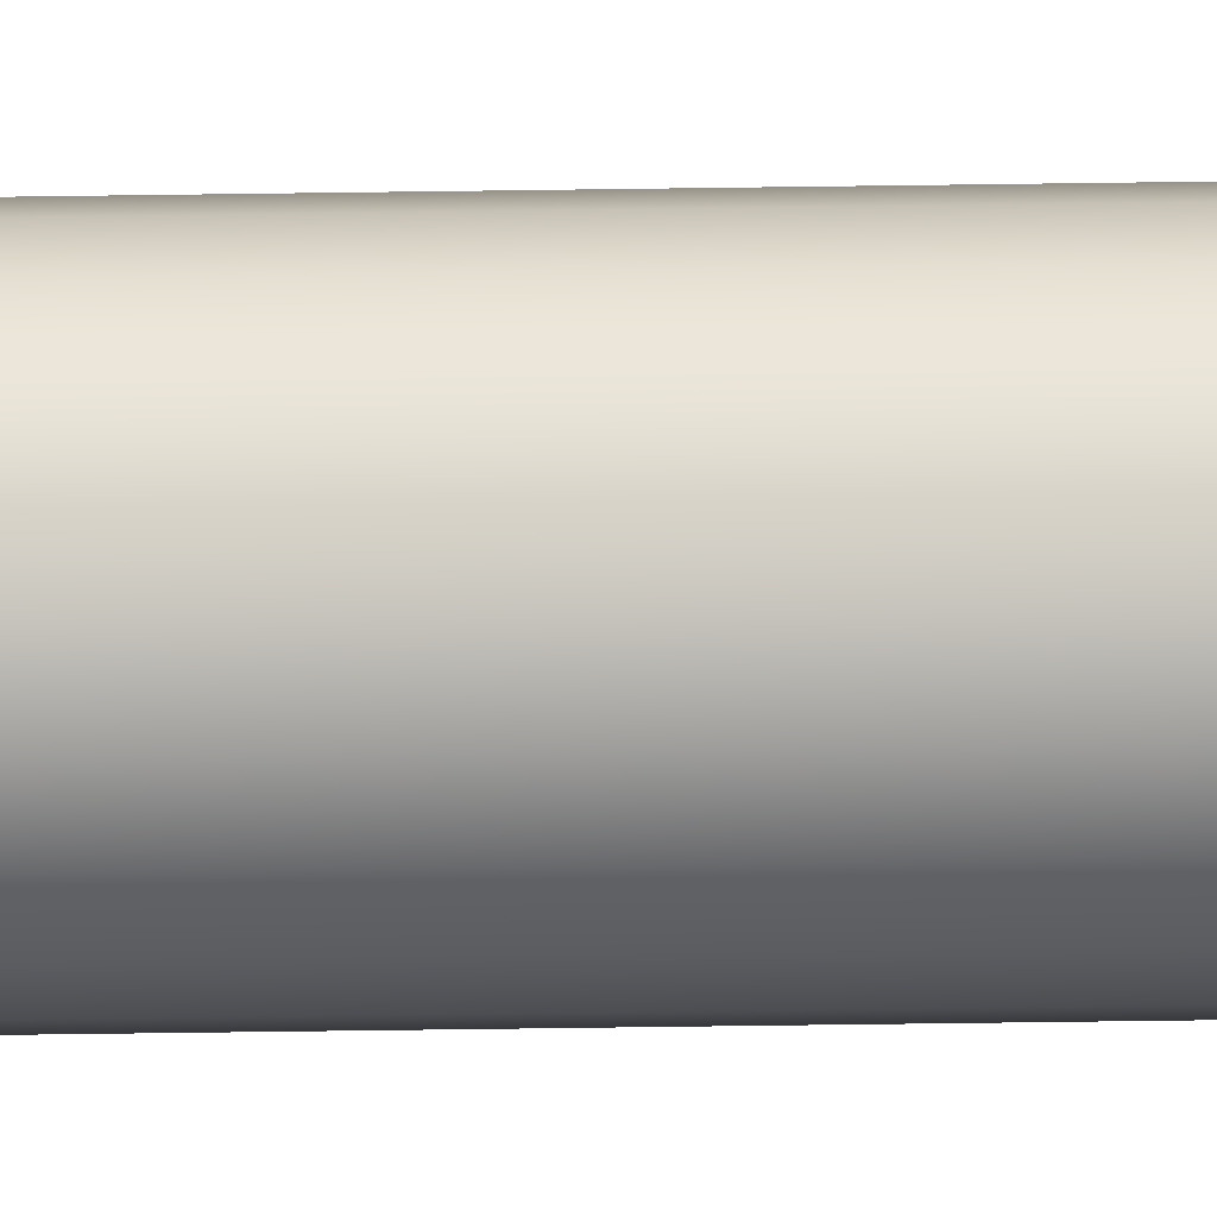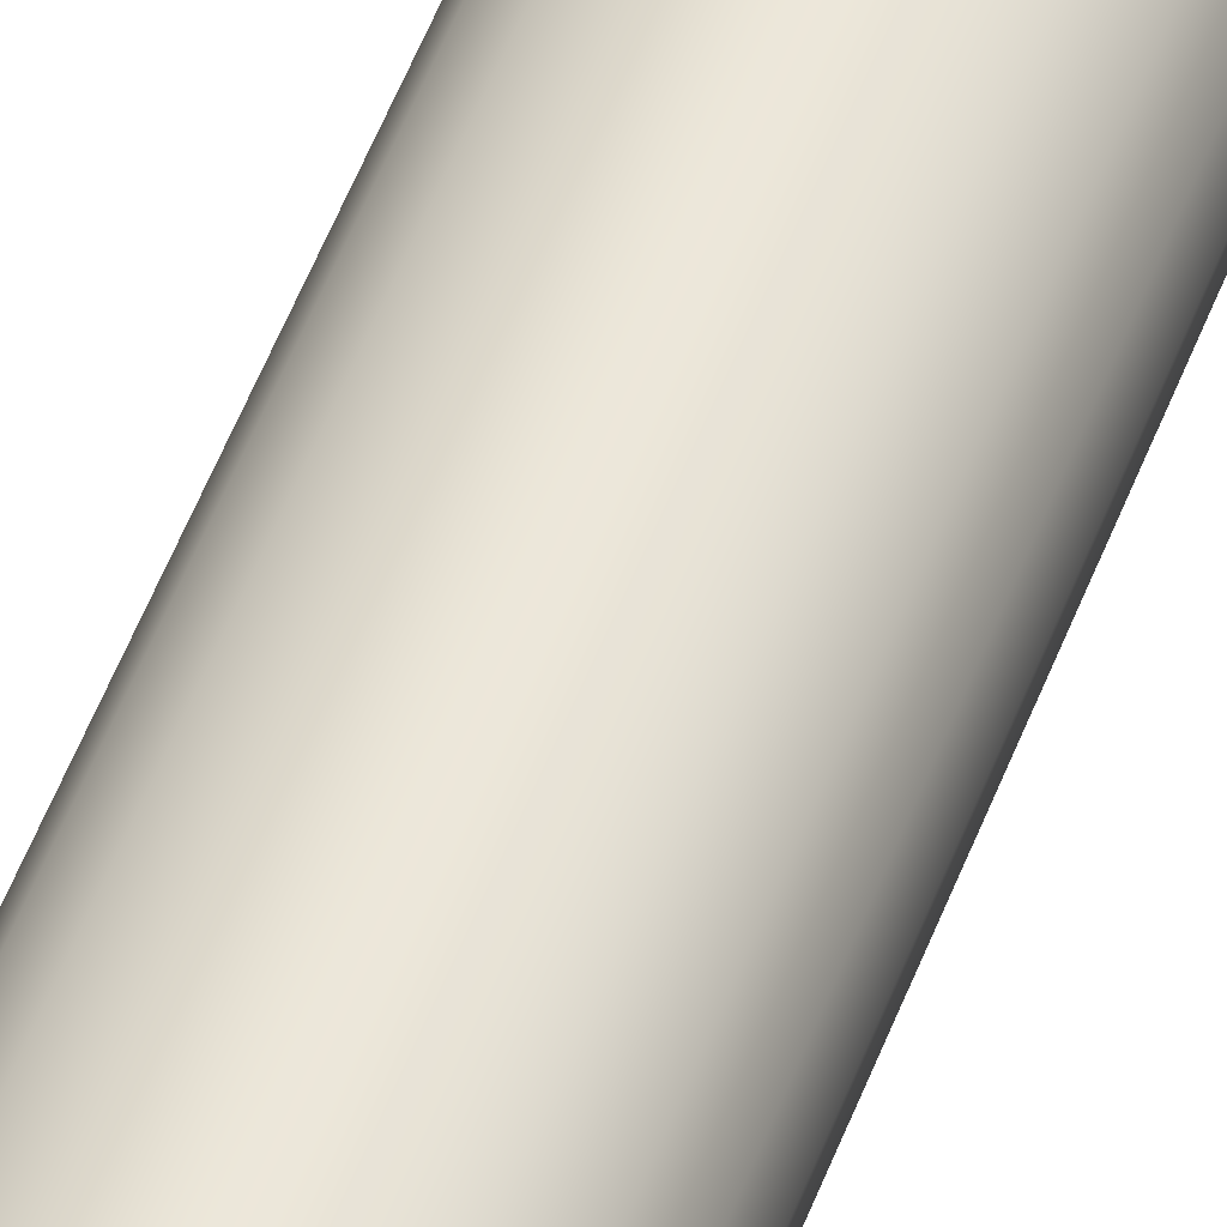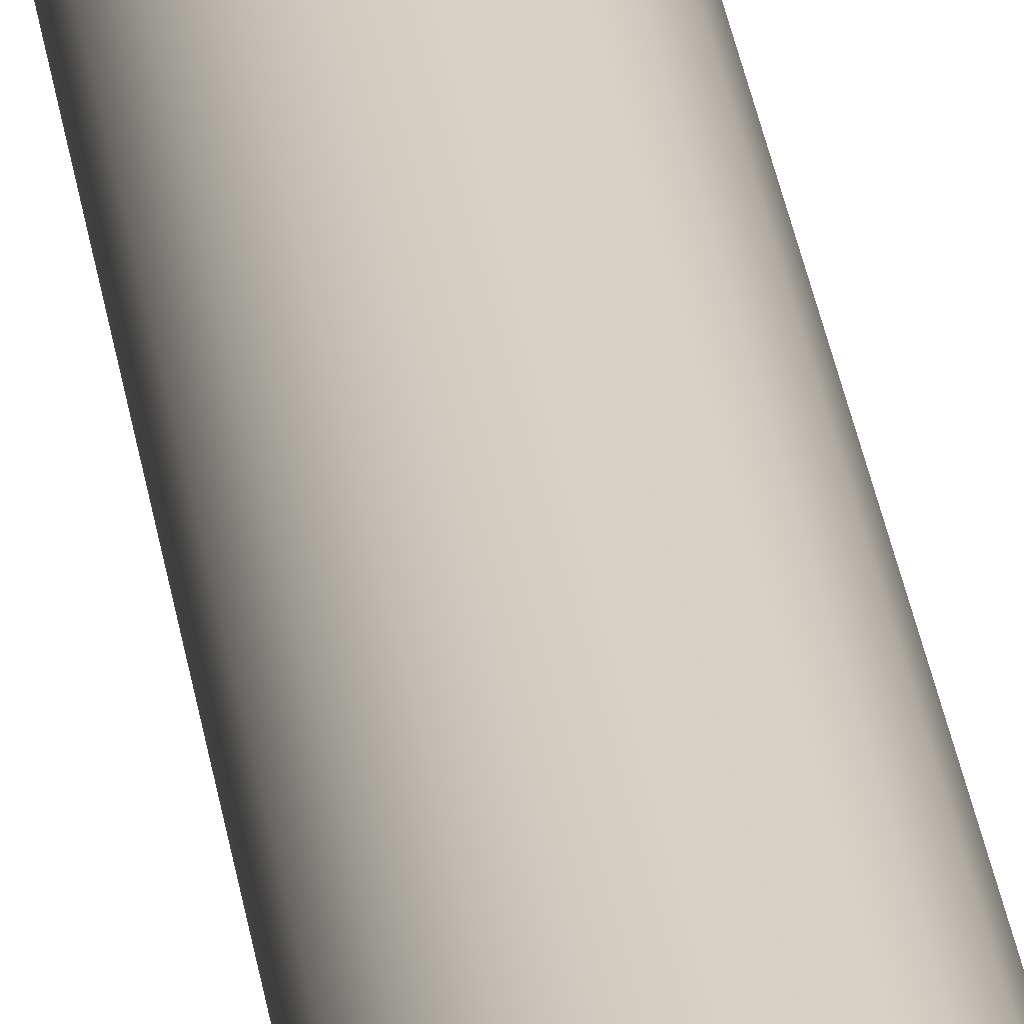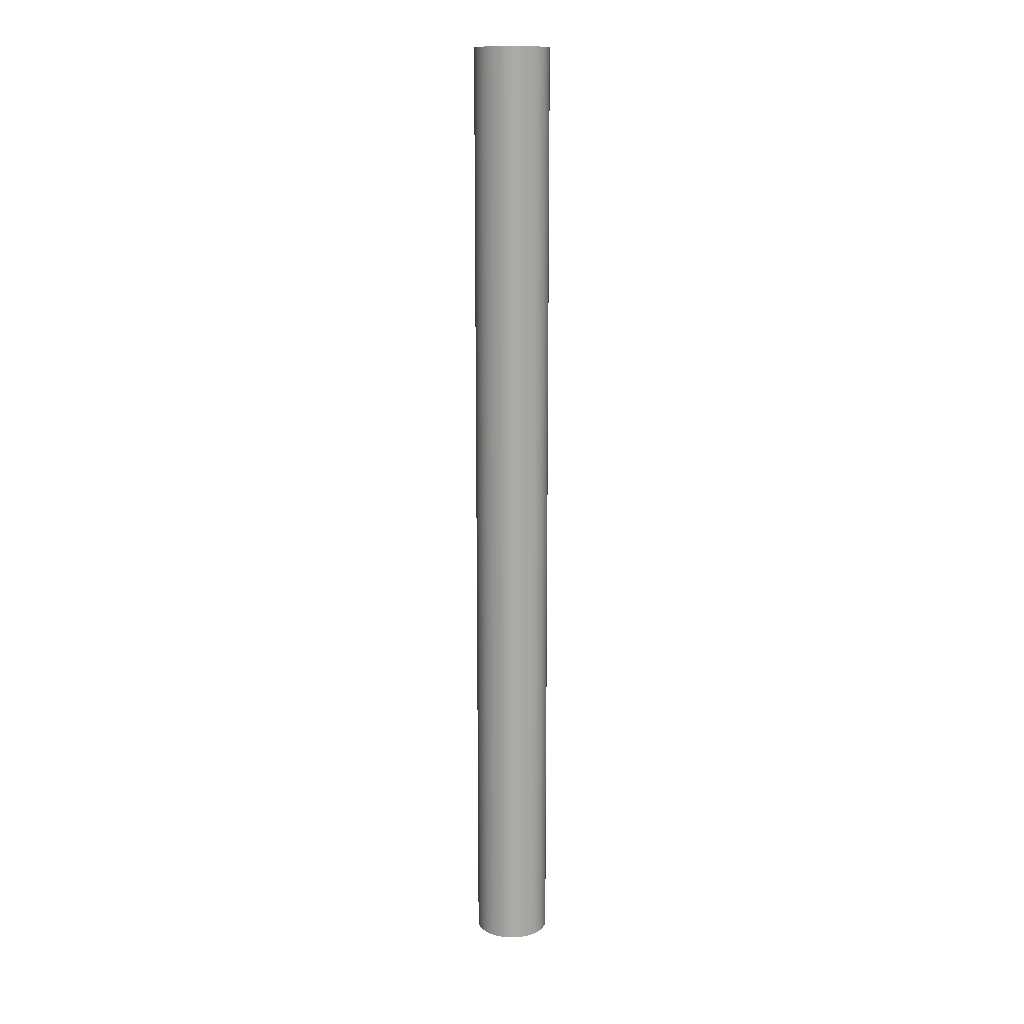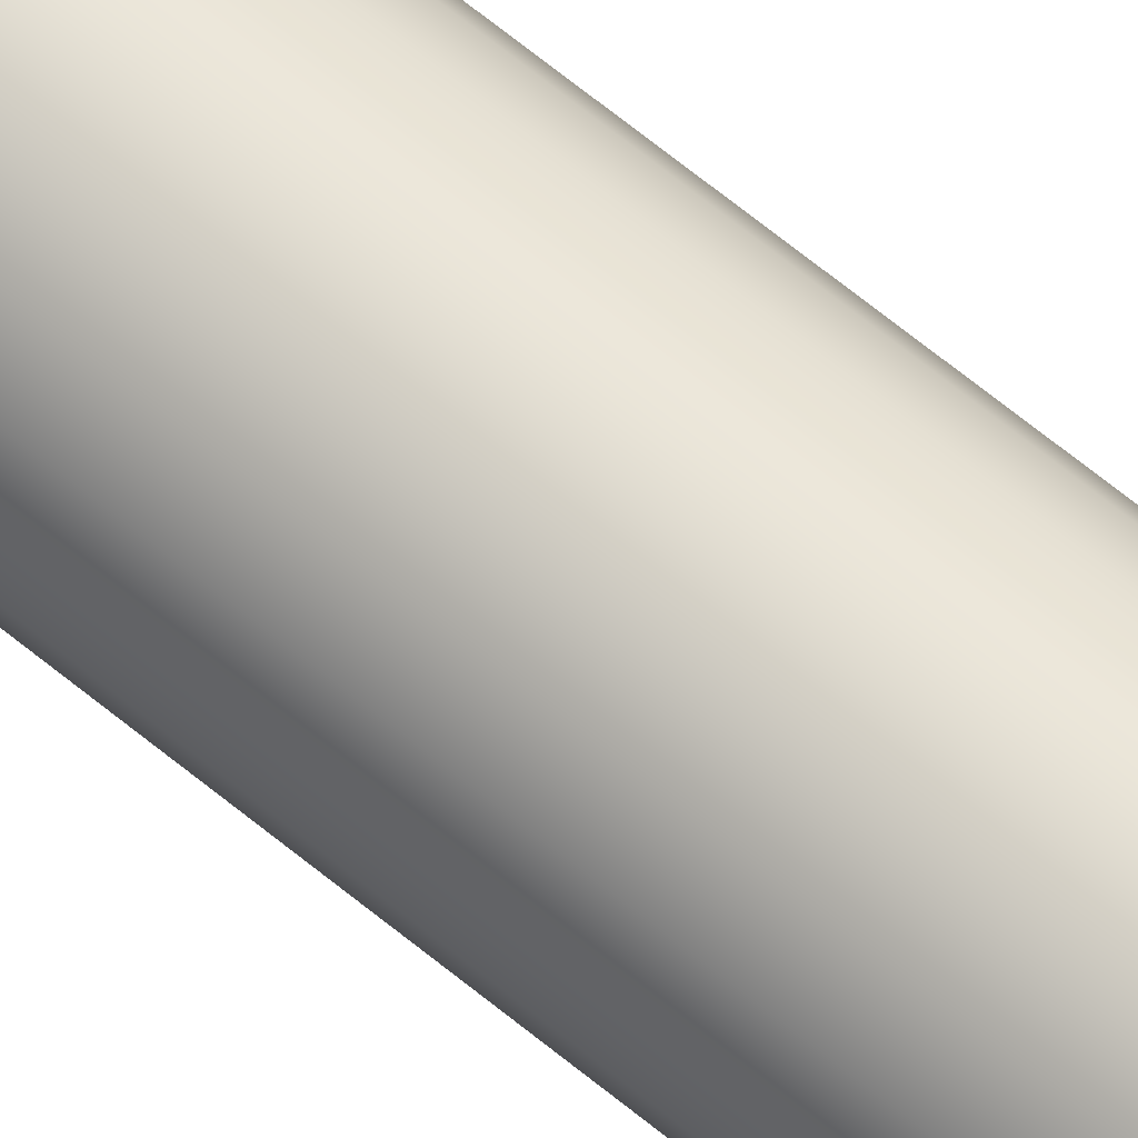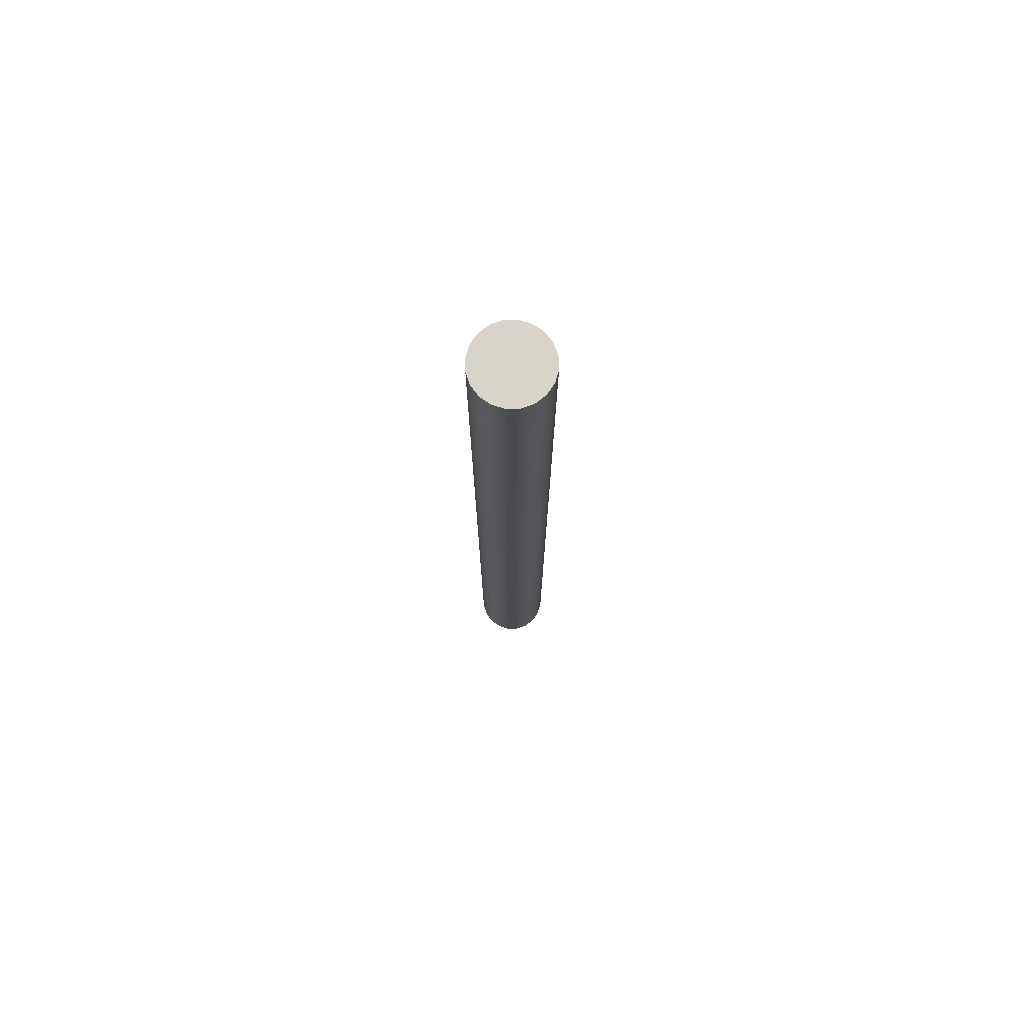
<metadata>
{"format":"obj","ext":"obj","renderer":"f3d","projection":"perspective","resolution":1024,"background":"white","views":[{"elev":-52.9,"azim":90.9,"up":"+Z"},{"elev":46.9,"azim":18.8,"up":"+Z"},{"elev":27.8,"azim":-7.2,"up":"+Z"},{"elev":14.4,"azim":-148.7,"up":"+Y"},{"elev":66.5,"azim":-50.5,"up":"+Z"},{"elev":75.7,"azim":-118.5,"up":"+Y"}]}
</metadata>
<code>
v -0.0094 0.2375 1.151e-18
v -0.00894 0.2375 -0.002905
v -0.007605 0.2375 -0.005525
v -0.005525 0.2375 -0.007605
v -0.002905 0.2375 -0.00894
v 5.756e-19 0.2375 -0.0094
v 0.002905 0.2375 -0.00894
v 0.005525 0.2375 -0.007605
v 0.007605 0.2375 -0.005525
v 0.00894 0.2375 -0.002905
v 0.0094 0.2375 0
v 0.00894 0.2375 0.002905
v 0.007605 0.2375 0.005525
v 0.005525 0.2375 0.007605
v 0.002905 0.2375 0.00894
v 5.756e-19 0.2375 0.0094
v -0.002905 0.2375 0.00894
v -0.005525 0.2375 0.007605
v -0.007605 0.2375 0.005525
v -0.00894 0.2375 0.002905
v -0.0094 0 1.151e-18
v -0.00894 0 0.002905
v -0.007605 0 0.005525
v -0.005525 0 0.007605
v -0.002905 0 0.00894
v 5.756e-19 0 0.0094
v 0.002905 0 0.00894
v 0.005525 0 0.007605
v 0.007605 0 0.005525
v 0.00894 0 0.002905
v 0.0094 0 0
v 0.00894 0 -0.002905
v 0.007605 0 -0.005525
v 0.005525 0 -0.007605
v 0.002905 0 -0.00894
v 5.756e-19 0 -0.0094
v -0.002905 0 -0.00894
v -0.005525 0 -0.007605
v -0.007605 0 -0.005525
v -0.00894 0 -0.002905
v -0.0094 0 1.151e-18
v -0.0094 0.2375 1.151e-18
v -0.0094 0.2375 1.151e-18
v -0.00894 0.2375 0.002905
v -0.007605 0.2375 0.005525
v -0.005525 0.2375 0.007605
v -0.002905 0.2375 0.00894
v 5.756e-19 0.2375 0.0094
v 0.002905 0.2375 0.00894
v 0.005525 0.2375 0.007605
v 0.007605 0.2375 0.005525
v 0.00894 0.2375 0.002905
v 0.0094 0.2375 0
v 0.00894 0.2375 -0.002905
v 0.007605 0.2375 -0.005525
v 0.005525 0.2375 -0.007605
v 0.002905 0.2375 -0.00894
v 5.756e-19 0.2375 -0.0094
v -0.002905 0.2375 -0.00894
v -0.005525 0.2375 -0.007605
v -0.007605 0.2375 -0.005525
v -0.00894 0.2375 -0.002905
v -0.0094 0 1.151e-18
v -0.00894 0 -0.002905
v -0.007605 0 -0.005525
v -0.005525 0 -0.007605
v -0.002905 0 -0.00894
v 5.756e-19 0 -0.0094
v 0.002905 0 -0.00894
v 0.005525 0 -0.007605
v 0.007605 0 -0.005525
v 0.00894 0 -0.002905
v 0.0094 0 0
v 0.00894 0 0.002905
v 0.007605 0 0.005525
v 0.005525 0 0.007605
v 0.002905 0 0.00894
v 5.756e-19 0 0.0094
v -0.002905 0 0.00894
v -0.005525 0 0.007605
v -0.007605 0 0.005525
v -0.00894 0 0.002905
g fea2d1da-e29d-11ea-b896-54bf646e7e1f
f 2 40 1
f 1 40 41
f 42 21 20
f 20 21 22
f 20 22 19
f 19 22 23
f 19 23 18
f 18 23 24
f 18 24 17
f 17 24 25
f 17 25 16
f 16 25 26
f 16 26 15
f 15 26 27
f 15 27 14
f 14 27 28
f 14 28 13
f 13 28 29
f 13 29 12
f 12 29 30
f 12 30 11
f 11 30 31
f 11 31 10
f 10 31 32
f 10 32 9
f 9 32 33
f 9 33 8
f 8 33 34
f 8 34 7
f 7 34 35
f 7 35 6
f 6 35 36
f 6 36 5
f 5 36 37
f 5 37 4
f 4 37 38
f 4 38 3
f 3 38 39
f 3 39 2
f 2 39 40
g fea394de-e29d-11ea-9d7f-54bf646e7e1f
f 44 52 43
f 43 52 53
f 43 53 62
f 62 53 54
f 62 54 61
f 61 54 55
f 61 55 60
f 60 55 56
f 60 56 59
f 59 56 57
f 59 57 58
f 52 44 51
f 51 44 45
f 51 45 50
f 50 45 46
f 50 46 49
f 49 46 47
f 49 47 48
g fea4580c-e29d-11ea-85ce-54bf646e7e1f
f 64 72 63
f 63 72 73
f 63 73 82
f 82 73 74
f 82 74 81
f 81 74 75
f 81 75 80
f 80 75 76
f 80 76 79
f 79 76 77
f 79 77 78
f 72 64 71
f 71 64 65
f 71 65 70
f 70 65 66
f 70 66 69
f 69 66 67
f 69 67 68

</code>
